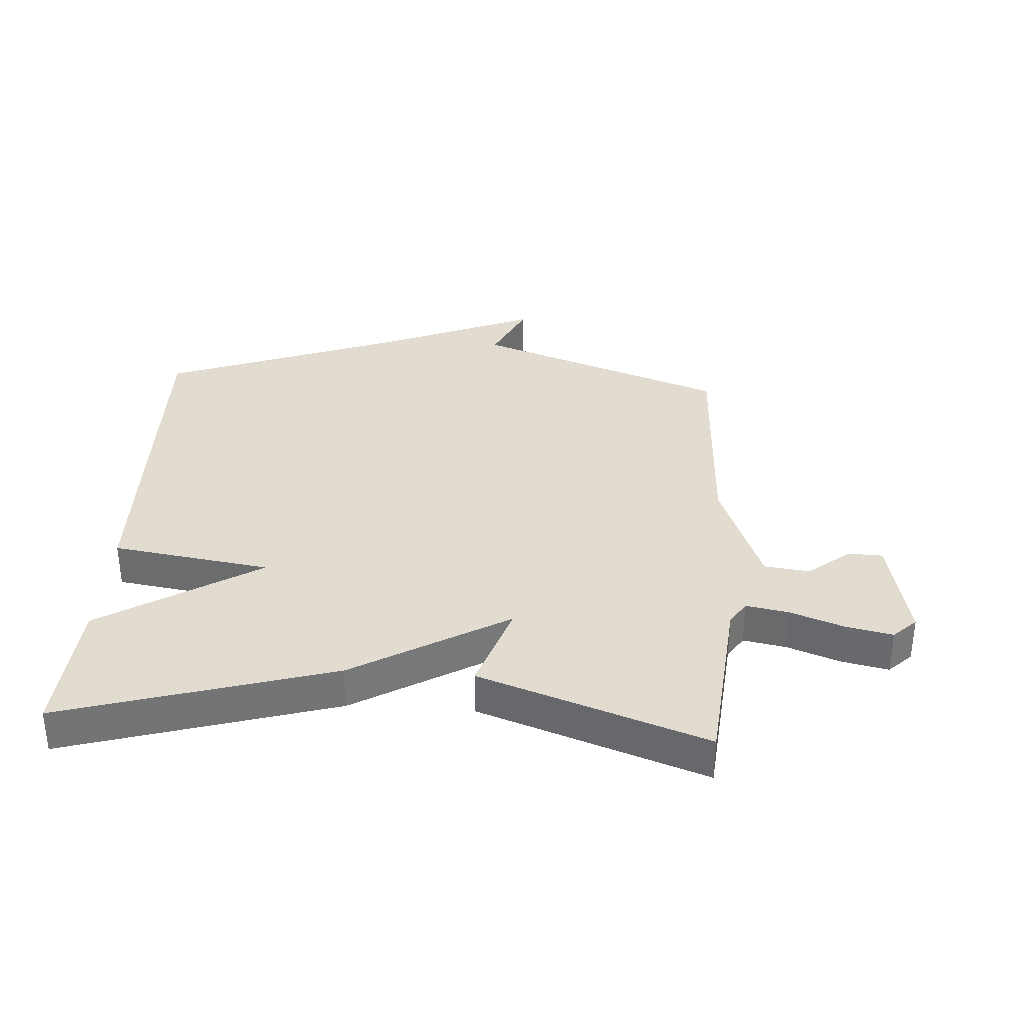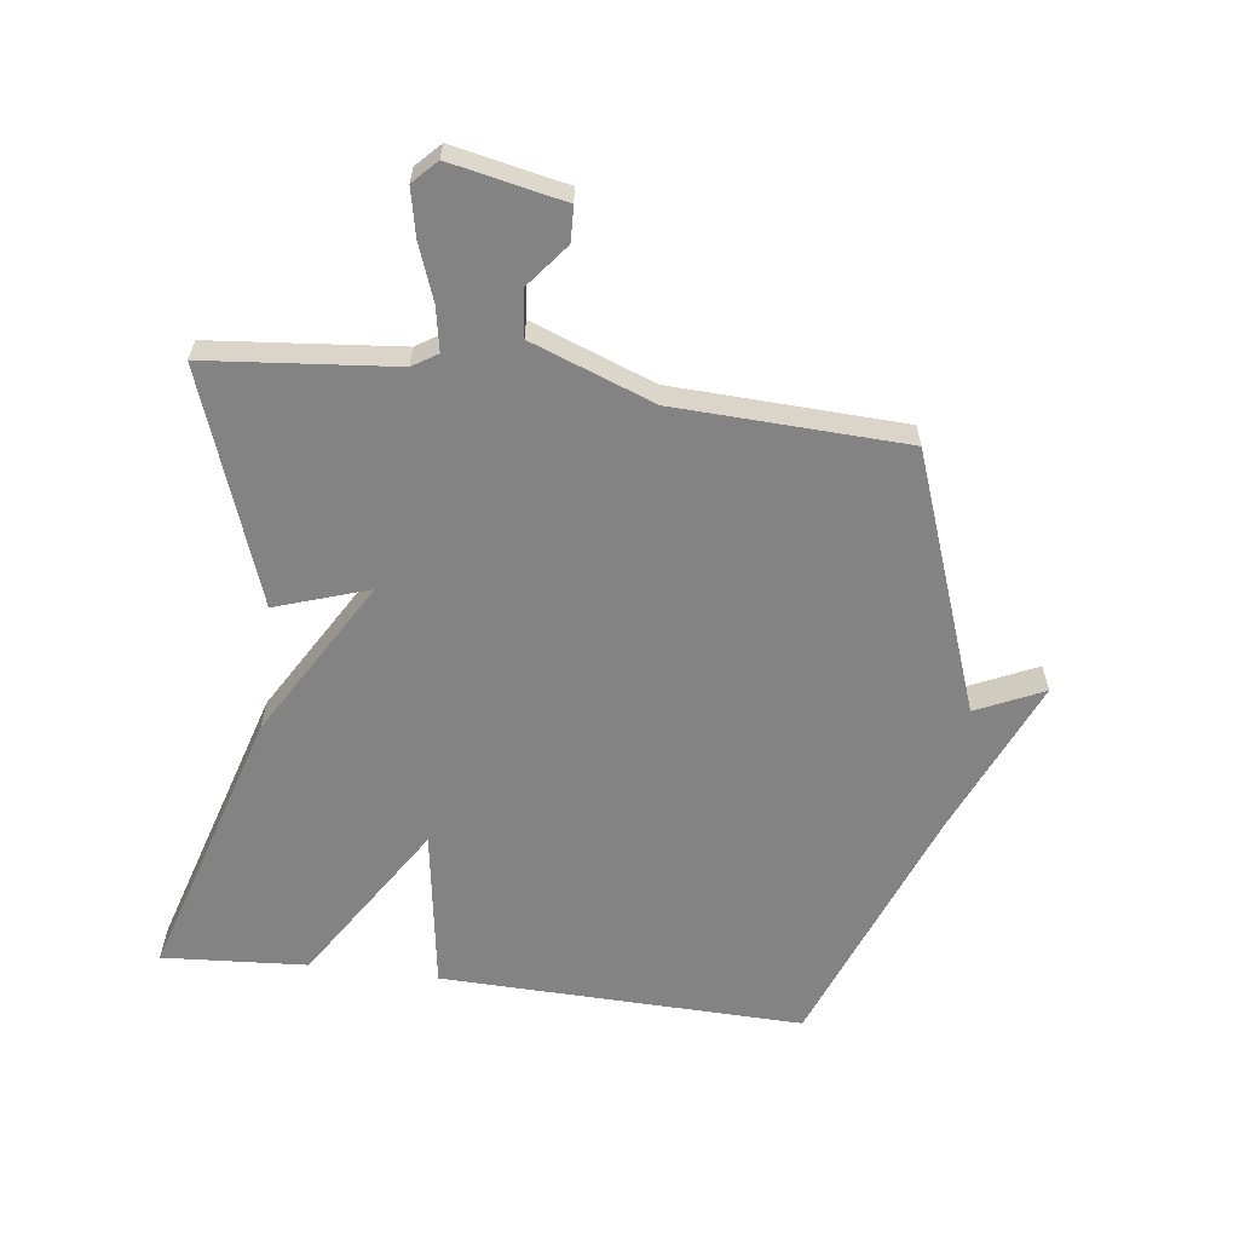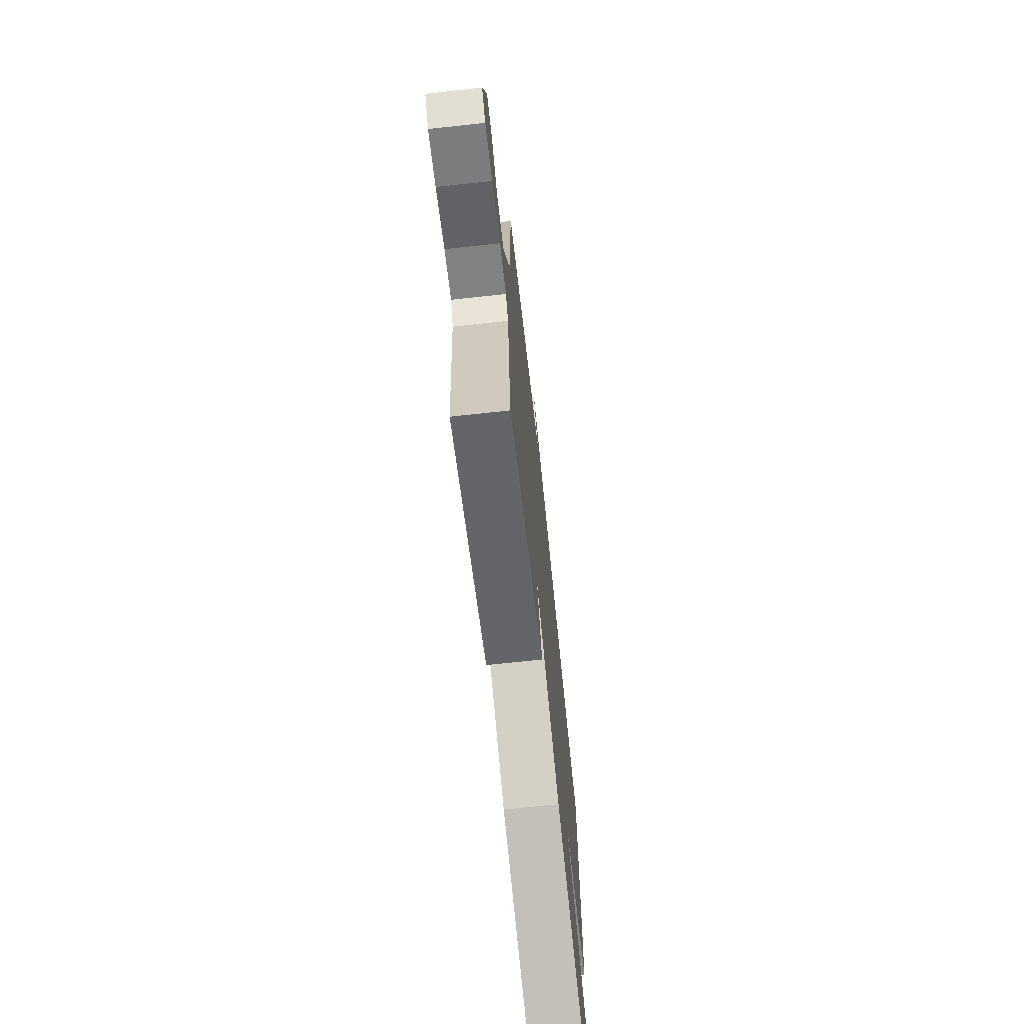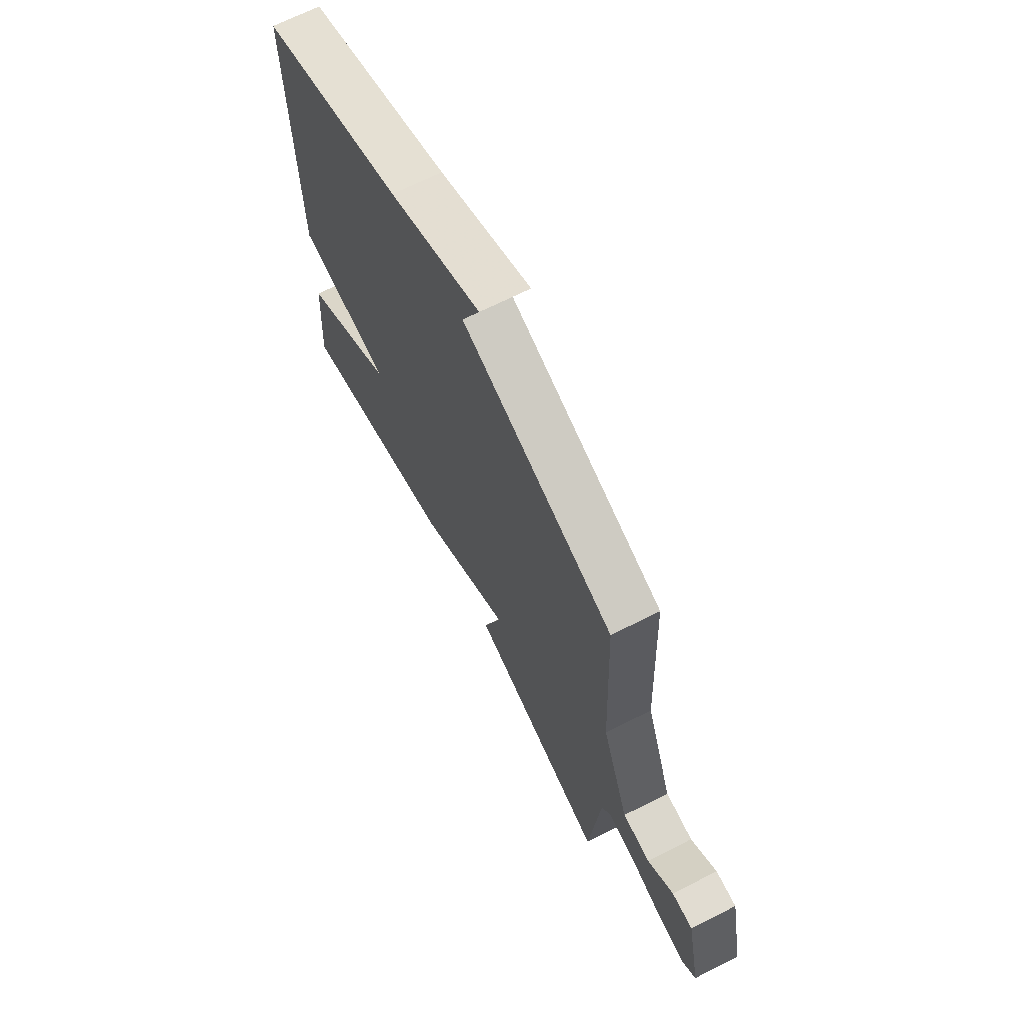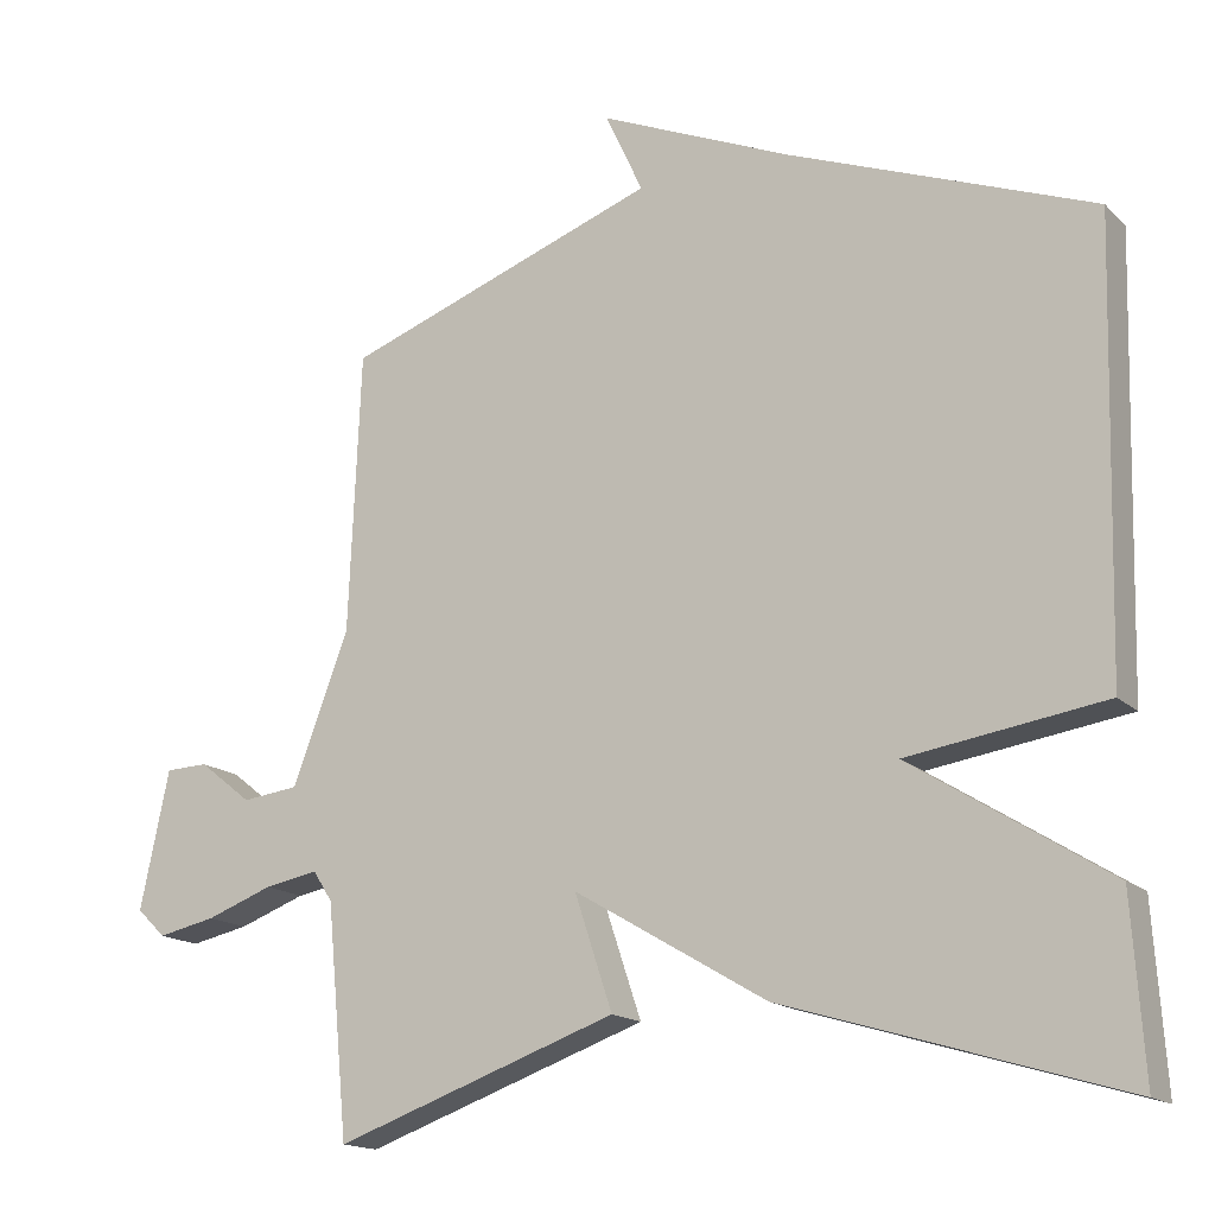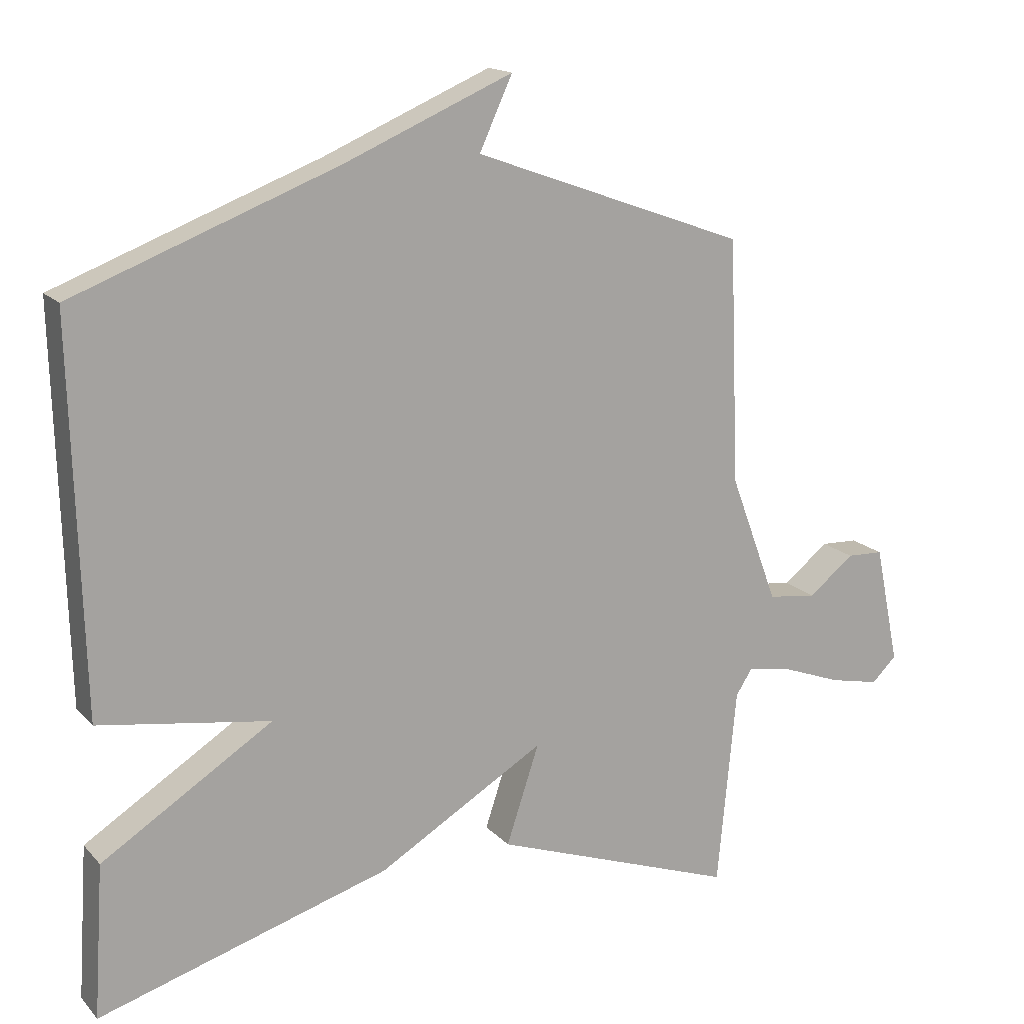
<metadata>
{"format":"obj","ext":"obj","renderer":"f3d","projection":"perspective","resolution":1024,"background":"white","views":[{"elev":34.3,"azim":-176.3,"up":"+Y"},{"elev":-61.0,"azim":-97.3,"up":"+Y"},{"elev":-70.8,"azim":-83.8,"up":"+Z"},{"elev":67.6,"azim":-116.9,"up":"+Z"},{"elev":-16.1,"azim":28.9,"up":"+Z"},{"elev":16.3,"azim":152.6,"up":"+Z"}]}
</metadata>
<code>
v 0.5 0.07 0.5
v 0.485 0.07 -0.072
v 0.23 0.07 -0.111
v 0.485 0.07 -0.272
v 0.5 0.07 -0.5
v 0.065 0.07 -0.37
v -0.184 0.07 -0.223
v -0.135 0.07 -0.37
v -0.5 0.07 -0.5
v -0.528 0.07 -0.204
v -0.553 0.07 -0.165
v -0.622 0.07 -0.178
v -0.708 0.07 -0.21
v -0.783 0.07 -0.226
v -0.82 0.07 -0.19
v -0.783 0.07 -0.012
v -0.728 0.07 -0.01
v -0.66 0.07 -0.064
v -0.587 0.07 -0.055
v -0.515 0.07 0.137
v -0.5 0.07 0.5
v -0.093 0.07 0.649
v -0.142 0.07 0.755
v 0.107 0.07 0.649
v 0.5 0 0.5
v 0.485 0 -0.072
v 0.23 0 -0.111
v 0.485 0 -0.272
v 0.5 0 -0.5
v 0.065 0 -0.37
v -0.184 0 -0.223
v -0.135 0 -0.37
v -0.5 0 -0.5
v -0.528 0 -0.204
v -0.553 0 -0.165
v -0.622 0 -0.178
v -0.708 0 -0.21
v -0.783 0 -0.226
v -0.82 0 -0.19
v -0.783 0 -0.012
v -0.728 0 -0.01
v -0.66 0 -0.064
v -0.587 0 -0.055
v -0.515 0 0.137
v -0.5 0 0.5
v -0.093 0 0.649
v -0.142 0 0.755
v 0.107 0 0.649
f 22 23 24
f 1 2 3
f 24 1 3
f 22 24 3
f 21 22 3
f 20 21 3
f 3 4 5
f 20 3 5
f 19 20 5
f 16 17 18
f 15 16 18
f 14 15 18
f 13 14 18
f 12 13 18
f 11 12 18 19
f 10 11 19
f 7 8 9 10
f 7 10 19
f 5 6 7
f 5 7 19
f 48 47 46
f 27 26 25
f 27 25 48
f 27 48 46
f 27 46 45
f 27 45 44
f 29 28 27
f 29 27 44
f 29 44 43
f 42 41 40
f 42 40 39
f 42 39 38
f 42 38 37
f 42 37 36
f 43 42 36 35
f 43 35 34
f 34 33 32 31
f 43 34 31
f 31 30 29
f 43 31 29
f 1 25 26 2
f 2 26 27 3
f 3 27 28 4
f 4 28 29 5
f 5 29 30 6
f 6 30 31 7
f 7 31 32 8
f 8 32 33 9
f 9 33 34 10
f 10 34 35 11
f 11 35 36 12
f 12 36 37 13
f 13 37 38 14
f 14 38 39 15
f 15 39 40 16
f 16 40 41 17
f 17 41 42 18
f 18 42 43 19
f 19 43 44 20
f 20 44 45 21
f 21 45 46 22
f 22 46 47 23
f 23 47 48 24
f 24 48 25 1

</code>
